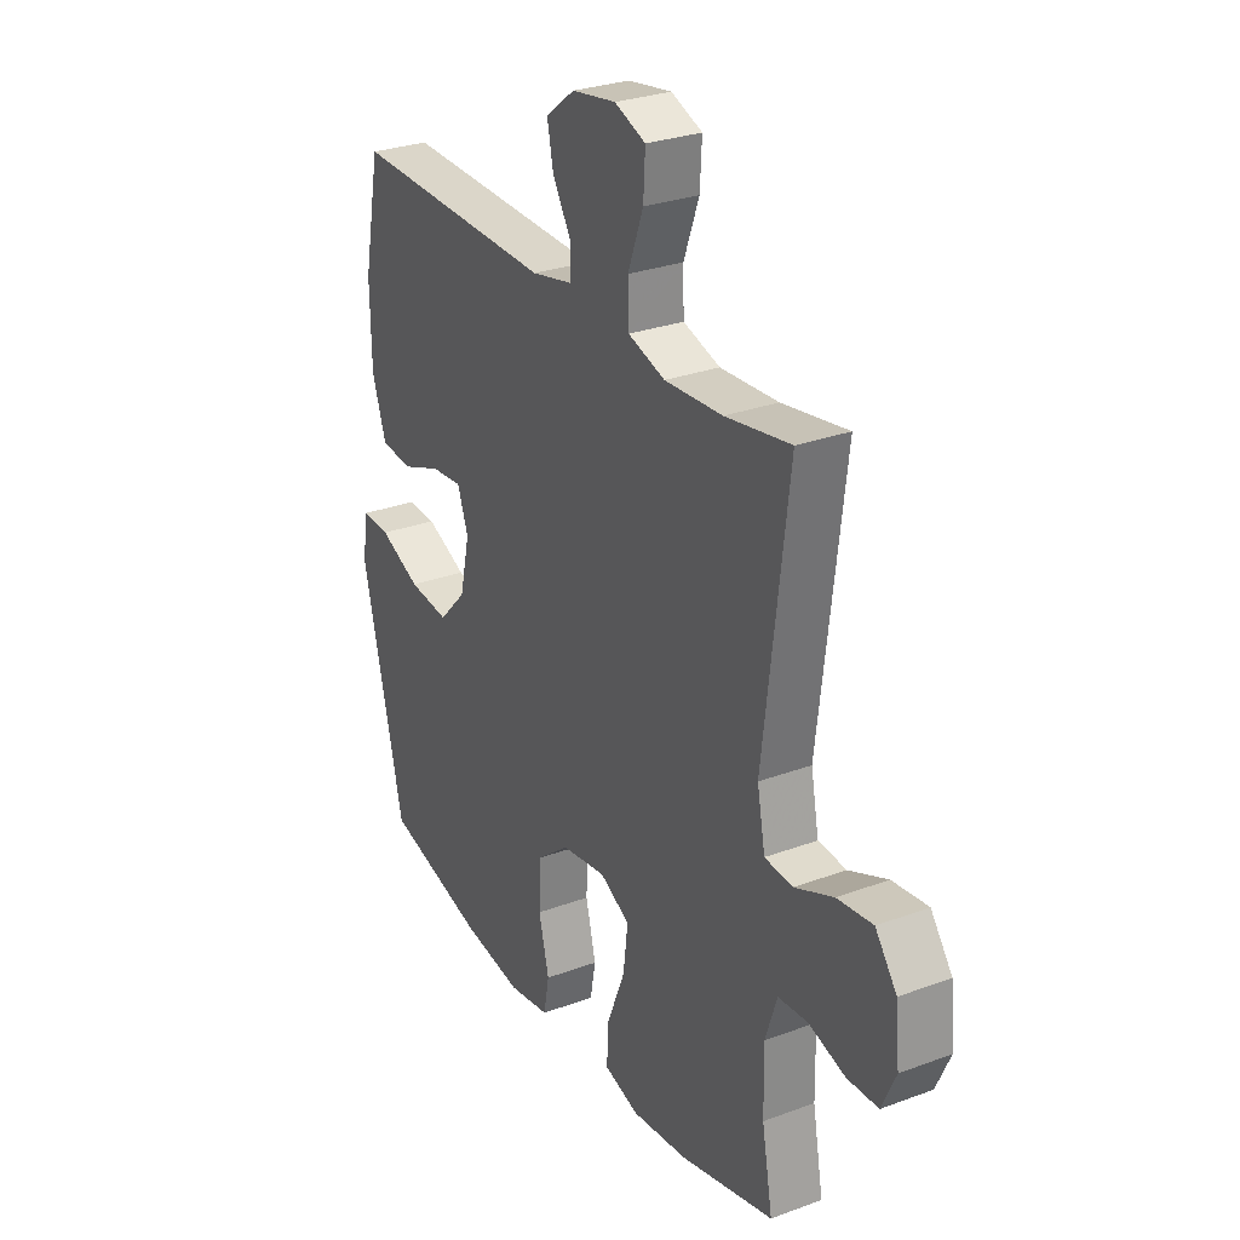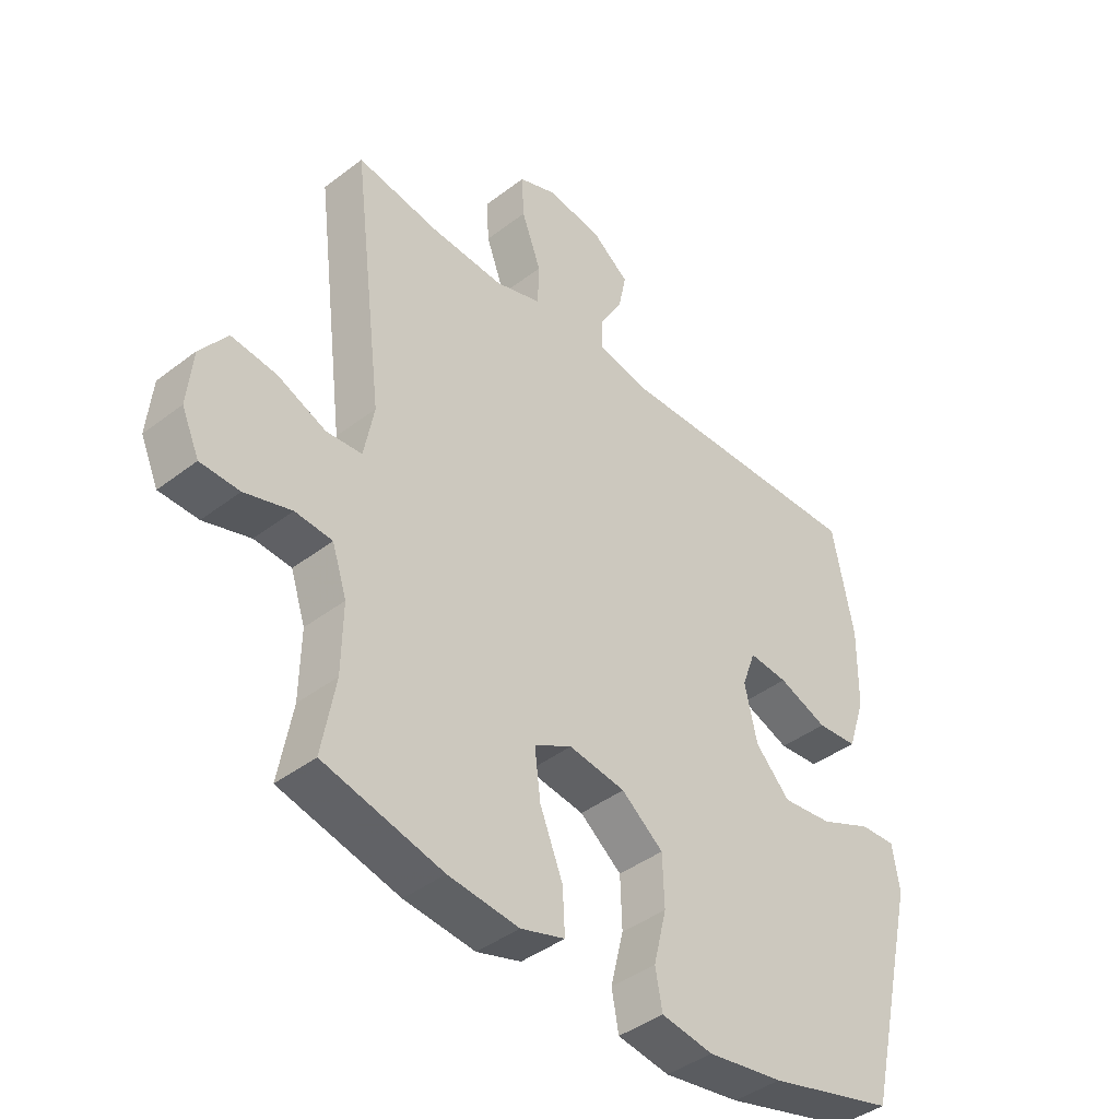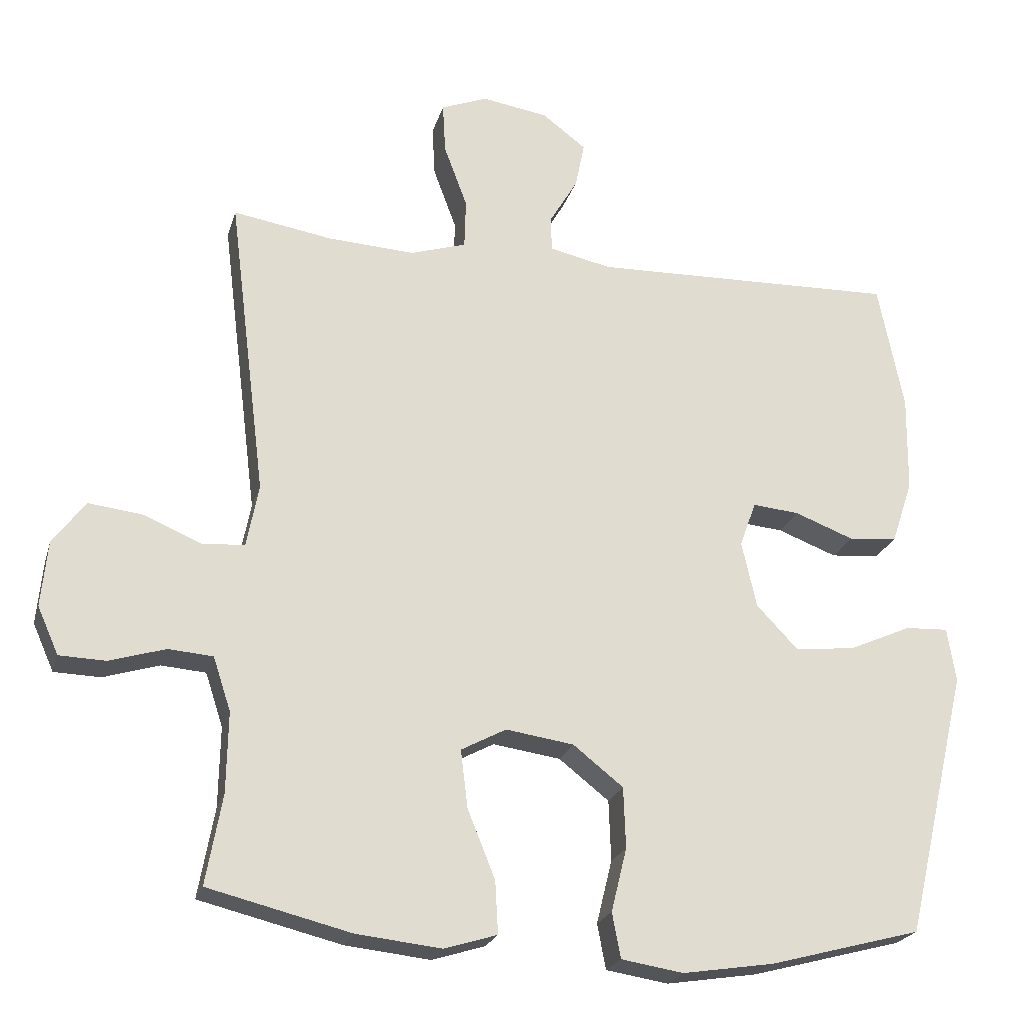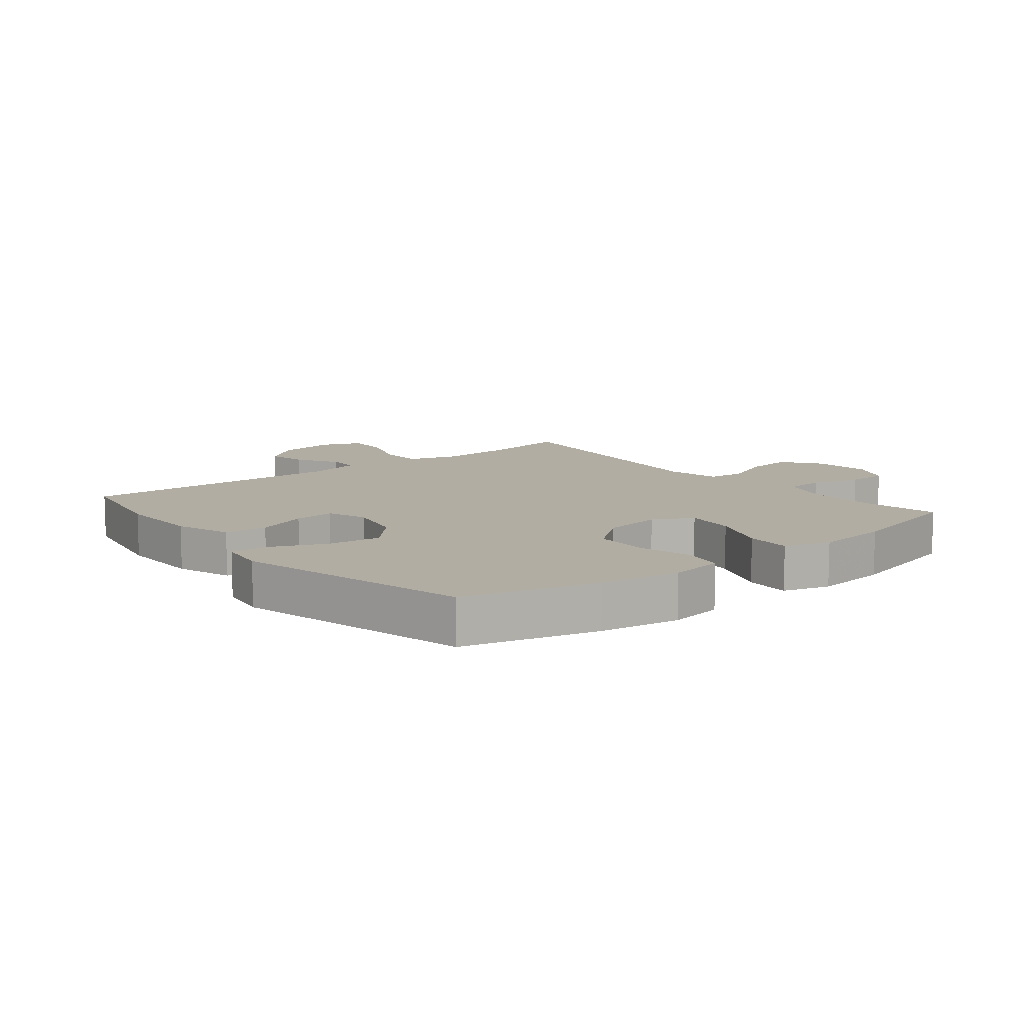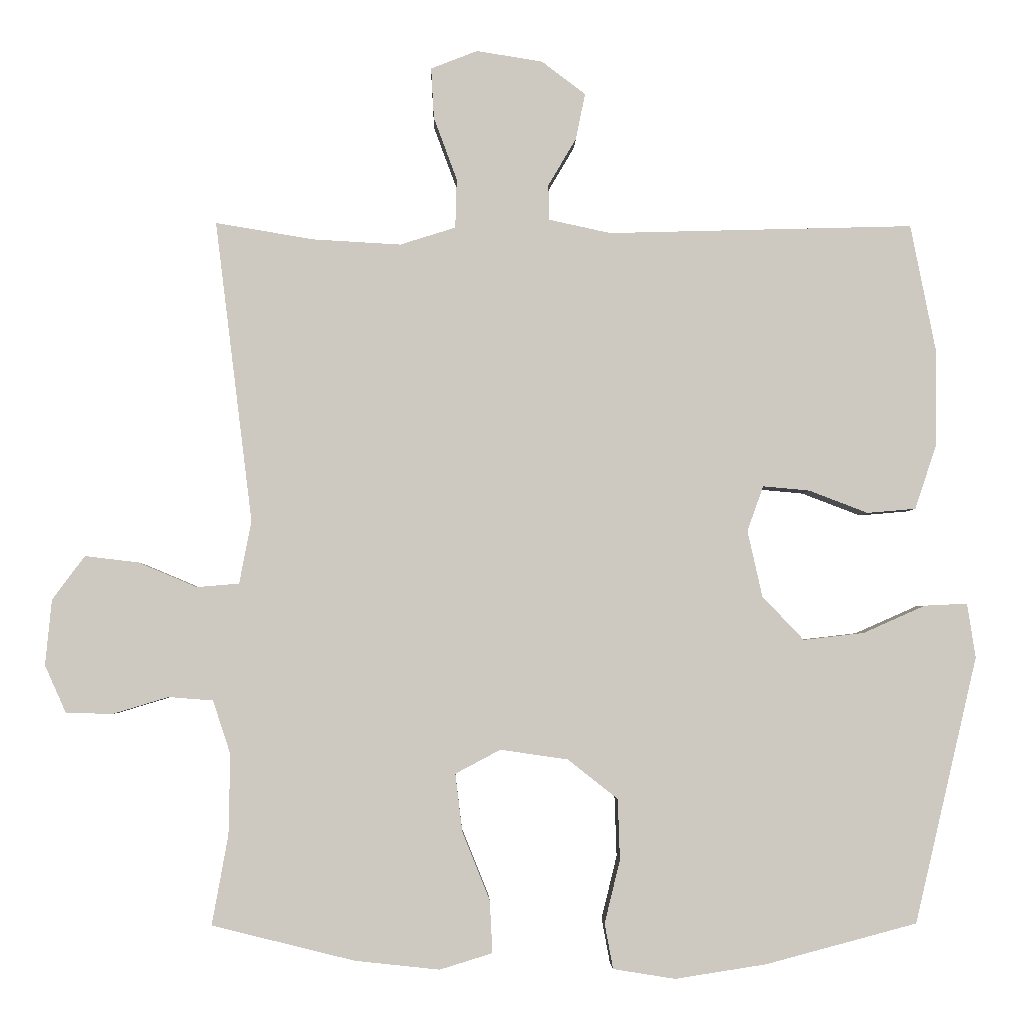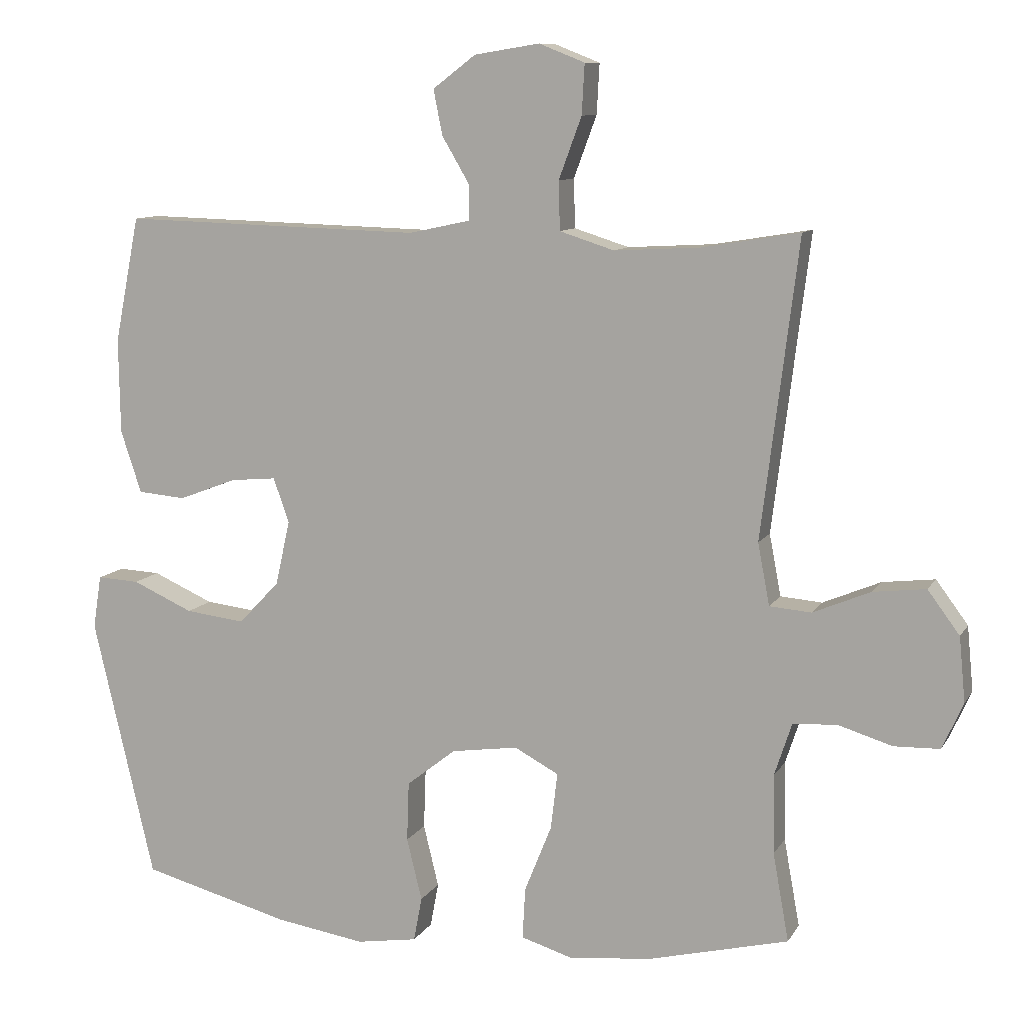
<metadata>
{"format":"obj","ext":"obj","renderer":"f3d","projection":"perspective","resolution":1024,"background":"white","views":[{"elev":28.5,"azim":-119.2,"up":"+Z"},{"elev":-41.7,"azim":-47.2,"up":"+Z"},{"elev":-22.6,"azim":-14.8,"up":"+Z"},{"elev":10.6,"azim":141.0,"up":"+Y"},{"elev":-3.1,"azim":-1.5,"up":"+Z"},{"elev":10.0,"azim":-161.0,"up":"+Z"}]}
</metadata>
<code>
v 0.5 0.07 -0.5
v 0.285 0.07 -0.557
v 0.156 0.07 -0.577
v 0.068 0.07 -0.563
v 0.056 0.07 -0.499
v 0.078 0.07 -0.409
v 0.075 0.07 -0.323
v 0.004 0.07 -0.267
v -0.092 0.07 -0.253
v -0.156 0.07 -0.287
v -0.146 0.07 -0.369
v -0.107 0.07 -0.466
v -0.103 0.07 -0.54
v -0.178 0.07 -0.563
v -0.298 0.07 -0.55
v -0.5 0.07 -0.5
v -0.477 0.07 -0.373
v -0.475 0.07 -0.259
v -0.5 0.07 -0.183
v -0.563 0.07 -0.178
v -0.642 0.07 -0.202
v -0.708 0.07 -0.2
v -0.738 0.07 -0.133
v -0.729 0.07 -0.04
v -0.683 0.07 0.022
v -0.607 0.07 0.013
v -0.524 0.07 -0.022
v -0.464 0.07 -0.017
v -0.447 0.07 0.072
v -0.5 0.07 0.5
v -0.36 0.07 0.477
v -0.236 0.07 0.47
v -0.157 0.07 0.495
v -0.155 0.07 0.565
v -0.188 0.07 0.654
v -0.192 0.07 0.726
v -0.126 0.07 0.752
v -0.032 0.07 0.737
v 0.03 0.07 0.69
v 0.017 0.07 0.625
v -0.023 0.07 0.557
v -0.022 0.07 0.507
v 0.066 0.07 0.488
v 0.5 0.07 0.5
v 0.536 0.07 0.318
v 0.534 0.07 0.181
v 0.504 0.07 0.091
v 0.435 0.07 0.085
v 0.351 0.07 0.117
v 0.285 0.07 0.123
v 0.262 0.07 0.059
v 0.283 0.07 -0.035
v 0.342 0.07 -0.097
v 0.428 0.07 -0.087
v 0.516 0.07 -0.048
v 0.577 0.07 -0.045
v 0.589 0.07 -0.122
v 0.5 0 -0.5
v 0.285 0 -0.557
v 0.156 0 -0.577
v 0.068 0 -0.563
v 0.056 0 -0.499
v 0.078 0 -0.409
v 0.075 0 -0.323
v 0.004 0 -0.267
v -0.092 0 -0.253
v -0.156 0 -0.287
v -0.146 0 -0.369
v -0.107 0 -0.466
v -0.103 0 -0.54
v -0.178 0 -0.563
v -0.298 0 -0.55
v -0.5 0 -0.5
v -0.477 0 -0.373
v -0.475 0 -0.259
v -0.5 0 -0.183
v -0.563 0 -0.178
v -0.642 0 -0.202
v -0.708 0 -0.2
v -0.738 0 -0.133
v -0.729 0 -0.04
v -0.683 0 0.022
v -0.607 0 0.013
v -0.524 0 -0.022
v -0.464 0 -0.017
v -0.447 0 0.072
v -0.5 0 0.5
v -0.36 0 0.477
v -0.236 0 0.47
v -0.157 0 0.495
v -0.155 0 0.565
v -0.188 0 0.654
v -0.192 0 0.726
v -0.126 0 0.752
v -0.032 0 0.737
v 0.03 0 0.69
v 0.017 0 0.625
v -0.023 0 0.557
v -0.022 0 0.507
v 0.066 0 0.488
v 0.5 0 0.5
v 0.536 0 0.318
v 0.534 0 0.181
v 0.504 0 0.091
v 0.435 0 0.085
v 0.351 0 0.117
v 0.285 0 0.123
v 0.262 0 0.059
v 0.283 0 -0.035
v 0.342 0 -0.097
v 0.428 0 -0.087
v 0.516 0 -0.048
v 0.577 0 -0.045
v 0.589 0 -0.122
f 54 55 56 57
f 53 54 57 1
f 52 53 1 2
f 51 52 2 3
f 46 47 48 49
f 46 49 50
f 43 44 45 46
f 42 43 46 50
f 38 39 40 41
f 38 41 42
f 37 38 42
f 34 35 36 37
f 33 34 37 42
f 32 33 42 50
f 29 30 31
f 28 29 31 32
f 24 25 26 27
f 24 27 28
f 23 24 28
f 20 21 22 23
f 19 20 23 28
f 18 19 28 32
f 14 15 16 17
f 11 12 13 14
f 10 11 14 17
f 9 10 17 18
f 3 4 5 6
f 51 3 6 7
f 50 51 7 8
f 9 18 32 50
f 8 9 50
f 114 113 112 111
f 58 114 111 110
f 59 58 110 109
f 60 59 109 108
f 106 105 104 103
f 107 106 103
f 103 102 101 100
f 107 103 100 99
f 98 97 96 95
f 99 98 95
f 99 95 94
f 94 93 92 91
f 99 94 91 90
f 107 99 90 89
f 88 87 86
f 89 88 86 85
f 84 83 82 81
f 85 84 81
f 85 81 80
f 80 79 78 77
f 85 80 77 76
f 89 85 76 75
f 74 73 72 71
f 71 70 69 68
f 74 71 68 67
f 75 74 67 66
f 63 62 61 60
f 64 63 60 108
f 65 64 108 107
f 107 89 75 66
f 107 66 65
f 1 58 59 2
f 2 59 60 3
f 3 60 61 4
f 4 61 62 5
f 5 62 63 6
f 6 63 64 7
f 7 64 65 8
f 8 65 66 9
f 9 66 67 10
f 10 67 68 11
f 11 68 69 12
f 12 69 70 13
f 13 70 71 14
f 14 71 72 15
f 15 72 73 16
f 16 73 74 17
f 17 74 75 18
f 18 75 76 19
f 19 76 77 20
f 20 77 78 21
f 21 78 79 22
f 22 79 80 23
f 23 80 81 24
f 24 81 82 25
f 25 82 83 26
f 26 83 84 27
f 27 84 85 28
f 28 85 86 29
f 29 86 87 30
f 30 87 88 31
f 31 88 89 32
f 32 89 90 33
f 33 90 91 34
f 34 91 92 35
f 35 92 93 36
f 36 93 94 37
f 37 94 95 38
f 38 95 96 39
f 39 96 97 40
f 40 97 98 41
f 41 98 99 42
f 42 99 100 43
f 43 100 101 44
f 44 101 102 45
f 45 102 103 46
f 46 103 104 47
f 47 104 105 48
f 48 105 106 49
f 49 106 107 50
f 50 107 108 51
f 51 108 109 52
f 52 109 110 53
f 53 110 111 54
f 54 111 112 55
f 55 112 113 56
f 56 113 114 57
f 57 114 58 1

</code>
